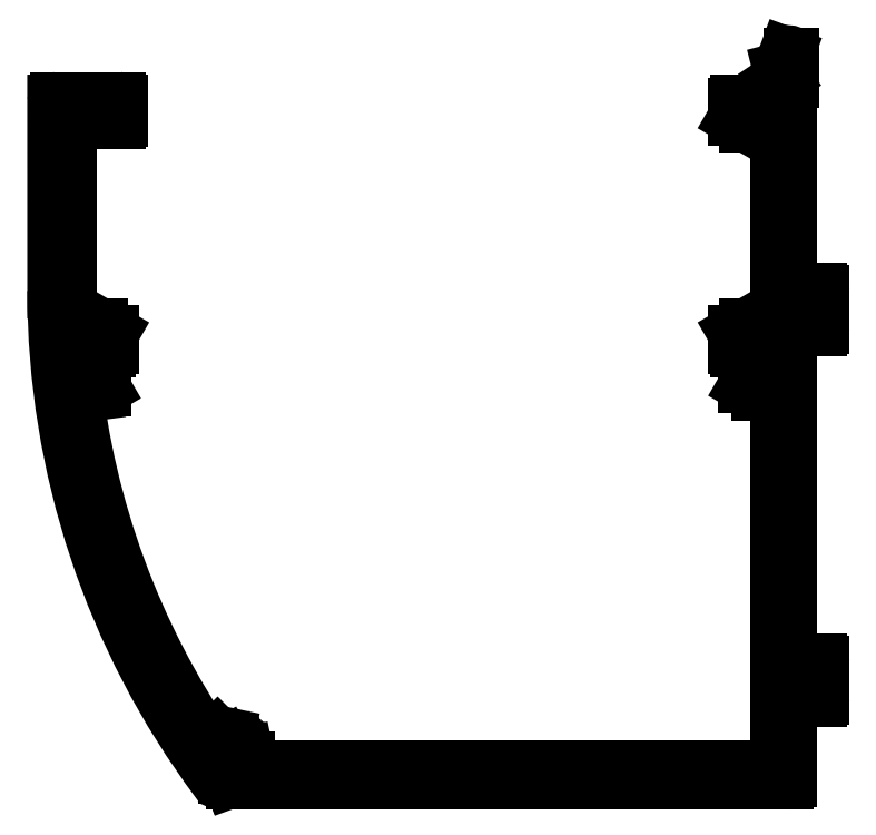
<metadata>
{"format":"dxf","ext":"dxf","renderer":"ezdxf+matplotlib","layout":"modelspace","background":"white","min_lineweight":24,"dpi":150}
</metadata>
<code>
0
SECTION
2
ENTITIES
0
LINE
8
0
10
285.5
20
-228.9
30
0
11
285.5
21
-157.2
31
0
0
ARC
8
0
10
303
20
-141.4
30
0
40
150
50
180
51
216.7
0
LINE
8
0
10
287.5
20
-143.8
30
0
11
287.5
21
-209.3
31
0
0
ARC
8
0
10
303
20
-141.5
30
0
40
147.5
50
186.1
51
214.3
0
LINE
8
0
10
188.1
20
-228.9
30
0
11
285.5
21
-228.9
31
0
0
LINE
8
0
10
287
20
-231.4
30
0
11
185.8
21
-231.4
31
0
0
LINE
8
0
10
181.1
20
-224.6
30
0
11
182.8
21
-223
31
0
0
ARC
8
0
10
187.1
20
-227.4
30
0
40
1
50
360
51
11.76
0
LINE
8
0
10
185.9
20
-227.5
30
0
11
186.3
21
-227
31
0
0
LINE
8
0
10
182.5
20
-226.8
30
0
11
182.7
21
-227.3
31
0
0
LINE
8
0
10
185.4
20
-227.8
30
0
11
185.9
21
-227.5
31
0
0
ARC
8
0
10
185.8
20
-230.9
30
0
40
0.5
50
200
51
270
0
LINE
8
0
10
184.8
20
-228
30
0
11
185.4
21
-227.8
31
0
0
LINE
8
0
10
184.2
20
-227.9
30
0
11
184.8
21
-228
31
0
0
LINE
8
0
10
184
20
-228.4
30
0
11
184.2
21
-227.9
31
0
0
LINE
8
0
10
183.5
20
-228.2
30
0
11
184
21
-228.4
31
0
0
LINE
8
0
10
183
20
-227.8
30
0
11
183.5
21
-228.2
31
0
0
LINE
8
0
10
182.7
20
-227.3
30
0
11
183
21
-227.8
31
0
0
ARC
8
0
10
183.2
20
-230.9
30
0
40
0.5007
50
208.9
51
356.7
0
ARC
8
0
10
184.2
20
-230.9
30
0
40
0.5009
50
171.5
51
183.4
0
ARC
8
0
10
184.2
20
-230.9
30
0
40
0.5009
50
90
51
171.5
0
LINE
8
0
10
184.7
20
-230.4
30
0
11
184.2
21
-230.4
31
0
0
ARC
8
0
10
184.7
20
-230.9
30
0
40
0.5079
50
21.5
51
89.71
0
LINE
8
0
10
185.2
20
-230.9
30
0
11
185.2
21
-230.8
31
0
0
LINE
8
0
10
185.3
20
-231.1
30
0
11
185.2
21
-230.9
31
0
0
LINE
8
0
10
188.1
20
-227.4
30
0
11
188.1
21
-228.9
31
0
0
LINE
8
0
10
182.9
20
-226.7
30
0
11
182.5
21
-226.8
31
0
0
LINE
8
0
10
182.8
20
-226.1
30
0
11
182.9
21
-226.7
31
0
0
LINE
8
0
10
182.9
20
-225.6
30
0
11
182.8
21
-226.1
31
0
0
LINE
8
0
10
183.2
20
-225.1
30
0
11
182.9
21
-225.6
31
0
0
LINE
8
0
10
183.6
20
-224.8
30
0
11
183.2
21
-225.1
31
0
0
LINE
8
0
10
184
20
-224.5
30
0
11
183.6
21
-224.8
31
0
0
LINE
8
0
10
184.6
20
-224.4
30
0
11
184
21
-224.5
31
0
0
LINE
8
0
10
185.1
20
-224.5
30
0
11
184.6
21
-224.4
31
0
0
LINE
8
0
10
185.2
20
-224.1
30
0
11
185.1
21
-224.5
31
0
0
ARC
8
0
10
184.2
20
-223.8
30
0
40
0.9928
50
344.6
51
78.46
0
LINE
8
0
10
183.7
20
-222.7
30
0
11
184.4
21
-222.9
31
0
0
ARC
8
0
10
183.5
20
-223.7
30
0
40
0.9617
50
76.78
51
136.2
0
LINE
8
0
10
188
20
-226.4
30
0
11
188.1
21
-227.2
31
0
0
ARC
8
0
10
187
20
-226.6
30
0
40
0.9693
50
9.803
51
107
0
LINE
8
0
10
186.4
20
-225.7
30
0
11
186.7
21
-225.6
31
0
0
LINE
8
0
10
186.4
20
-226.4
30
0
11
186.4
21
-225.7
31
0
0
LINE
8
0
10
186.3
20
-227
30
0
11
186.4
21
-226.4
31
0
0
LINE
8
0
10
290.3
20
-211.3
30
0
11
288
21
-211.3
31
0
0
LINE
8
0
10
287.5
20
-209.3
30
0
11
293
21
-209.3
31
0
0
LINE
8
0
10
287.5
20
-211.8
30
0
11
287.5
21
-230.9
31
0
0
ARC
8
0
10
287
20
-230.9
30
0
40
0.5
50
270
51
0
0
ARC
8
0
10
288
20
-211.8
30
0
40
0.4925
50
89.12
51
180.9
0
LINE
8
0
10
291.2
20
-215.9
30
0
11
290.8
21
-211.8
31
0
0
LINE
8
0
10
293.5
20
-209.8
30
0
11
293.5
21
-215.8
31
0
0
LINE
8
0
10
293
20
-216.3
30
0
11
291.7
21
-216.3
31
0
0
ARC
8
0
10
291.7
20
-215.8
30
0
40
0.4884
50
184.4
51
272.6
0
ARC
8
0
10
293
20
-215.8
30
0
40
0.5
50
270
51
360
0
ARC
8
0
10
290.3
20
-211.8
30
0
40
0.4992
50
5.633
51
90.08
0
ARC
8
0
10
293
20
-209.8
30
0
40
0.5
50
1.9e-05
51
90
0
LINE
8
0
10
155.5
20
-108.9
30
0
11
155.5
21
-150
31
0
0
LINE
8
0
10
153
20
-141.5
30
0
11
153
21
-106.9
31
0
0
LINE
8
0
10
155.5
20
-150
30
0
11
161.3
21
-150
31
0
0
LINE
8
0
10
159.9
20
-157.2
30
0
11
156.3
21
-157.2
31
0
0
ARC
8
0
10
160.5
20
-155.5
30
0
40
1.006
50
33.68
51
59.92
0
LINE
8
0
10
160.3
20
-154.9
30
0
11
160.7
21
-154.5
31
0
0
LINE
8
0
10
157.6
20
-154.5
30
0
11
157.9
21
-154.9
31
0
0
LINE
8
0
10
161.8
20
-159.3
30
0
11
160.3
21
-160.2
31
0
0
LINE
8
0
10
160.3
20
-160.2
30
0
11
159.9
21
-157.2
31
0
0
LINE
8
0
10
159.9
20
-155.2
30
0
11
160.3
21
-154.9
31
0
0
LINE
8
0
10
159.4
20
-155.3
30
0
11
159.9
21
-155.2
31
0
0
LINE
8
0
10
158.9
20
-155.3
30
0
11
159.4
21
-155.3
31
0
0
LINE
8
0
10
158.3
20
-155.2
30
0
11
158.9
21
-155.3
31
0
0
LINE
8
0
10
157.9
20
-154.9
30
0
11
158.3
21
-155.2
31
0
0
LINE
8
0
10
161.8
20
-155
30
0
11
161.8
21
-159.3
31
0
0
LINE
8
0
10
161.3
20
-155
30
0
11
161.8
21
-155
31
0
0
LINE
8
0
10
161
20
-152.5
30
0
11
160.7
21
-152.7
31
0
0
LINE
8
0
10
160.7
20
-154.5
30
0
11
161
21
-154.6
31
0
0
LINE
8
0
10
160.7
20
-152.7
30
0
11
160.3
21
-152.2
31
0
0
LINE
8
0
10
157.2
20
-154.7
30
0
11
157.6
21
-154.5
31
0
0
LINE
8
0
10
156.9
20
-154.1
30
0
11
157.2
21
-154.7
31
0
0
LINE
8
0
10
156.9
20
-153.6
30
0
11
156.9
21
-154.1
31
0
0
LINE
8
0
10
156.9
20
-153
30
0
11
156.9
21
-153.6
31
0
0
LINE
8
0
10
157.2
20
-152.4
30
0
11
156.9
21
-153
31
0
0
LINE
8
0
10
157.6
20
-152.7
30
0
11
157.2
21
-152.4
31
0
0
LINE
8
0
10
158
20
-152.2
30
0
11
157.6
21
-152.7
31
0
0
LINE
8
0
10
158.5
20
-151.9
30
0
11
158
21
-152.2
31
0
0
LINE
8
0
10
159.1
20
-151.8
30
0
11
158.5
21
-151.9
31
0
0
LINE
8
0
10
159.7
20
-151.9
30
0
11
159.1
21
-151.8
31
0
0
LINE
8
0
10
160.3
20
-152.2
30
0
11
159.7
21
-151.9
31
0
0
ARC
8
0
10
160.5
20
-151.6
30
0
40
0.9572
50
299.4
51
327
0
LINE
8
0
10
162.8
20
-152.2
30
0
11
161.3
21
-152.2
31
0
0
ARC
8
0
10
162.8
20
-151.7
30
0
40
0.5
50
270
51
360
0
LINE
8
0
10
163.3
20
-149.1
30
0
11
163.3
21
-151.7
31
0
0
LINE
8
0
10
161.3
20
-148
30
0
11
163.3
21
-149.1
31
0
0
LINE
8
0
10
161.3
20
-150
30
0
11
161.3
21
-148
31
0
0
LINE
8
0
10
161.3
20
-108.9
30
0
11
155.5
21
-108.9
31
0
0
LINE
8
0
10
153.5
20
-106.4
30
0
11
164.5
21
-106.4
31
0
0
ARC
8
0
10
153.5
20
-106.9
30
0
40
0.5
50
90
51
180
0
LINE
8
0
10
161.3
20
-110.4
30
0
11
161.3
21
-108.9
31
0
0
LINE
8
0
10
164.5
20
-110.4
30
0
11
161.3
21
-110.4
31
0
0
ARC
8
0
10
164.5
20
-109.9
30
0
40
0.5
50
270
51
0
0
LINE
8
0
10
165
20
-107.4
30
0
11
165
21
-109.9
31
0
0
LINE
8
0
10
165
20
-107.4
30
0
11
165
21
-107.4
31
0
0
LINE
8
0
10
165
20
-106.9
30
0
11
165
21
-107.4
31
0
0
ARC
8
0
10
164.5
20
-106.9
30
0
40
0.5
50
0
51
90
0
LINE
8
0
10
285.5
20
-150
30
0
11
285.5
21
-109
31
0
0
LINE
8
0
10
287.5
20
-102.9
30
0
11
287.5
21
-141.3
31
0
0
LINE
8
0
10
291.2
20
-147.9
30
0
11
290.8
21
-143.8
31
0
0
LINE
8
0
10
293.5
20
-141.8
30
0
11
293.5
21
-147.8
31
0
0
LINE
8
0
10
279.7
20
-150
30
0
11
285.5
21
-150
31
0
0
ARC
8
0
10
280.5
20
-151.6
30
0
40
1
50
213.6
51
240
0
ARC
8
0
10
280.5
20
-155.5
30
0
40
0.9987
50
120
51
146.4
0
LINE
8
0
10
282
20
-160.2
30
0
11
279.6
21
-158.8
31
0
0
LINE
8
0
10
279.6
20
-158.8
30
0
11
279.6
21
-155
31
0
0
LINE
8
0
10
279.7
20
-148
30
0
11
279.7
21
-150
31
0
0
LINE
8
0
10
277.7
20
-149.1
30
0
11
279.7
21
-148
31
0
0
LINE
8
0
10
277.7
20
-151.7
30
0
11
277.7
21
-149.1
31
0
0
ARC
8
0
10
278.2
20
-151.7
30
0
40
0.5
50
180
51
270
0
LINE
8
0
10
279.6
20
-152.2
30
0
11
278.2
21
-152.2
31
0
0
LINE
8
0
10
283.1
20
-154.9
30
0
11
283.4
21
-154.5
31
0
0
LINE
8
0
10
280.3
20
-154.5
30
0
11
280.6
21
-154.9
31
0
0
LINE
8
0
10
285.5
20
-157.2
30
0
11
282
21
-157.2
31
0
0
LINE
8
0
10
282.6
20
-155.2
30
0
11
283.1
21
-154.9
31
0
0
LINE
8
0
10
282.1
20
-155.3
30
0
11
282.6
21
-155.2
31
0
0
LINE
8
0
10
281.6
20
-155.3
30
0
11
282.1
21
-155.3
31
0
0
LINE
8
0
10
281.1
20
-155.2
30
0
11
281.6
21
-155.3
31
0
0
LINE
8
0
10
280.6
20
-154.9
30
0
11
281.1
21
-155.2
31
0
0
LINE
8
0
10
282
20
-157.2
30
0
11
282
21
-160.2
31
0
0
LINE
8
0
10
284
20
-153
30
0
11
283.8
21
-152.4
31
0
0
LINE
8
0
10
283.8
20
-154.7
30
0
11
284
21
-154.1
31
0
0
LINE
8
0
10
280.3
20
-152.7
30
0
11
280
21
-152.5
31
0
0
LINE
8
0
10
280.7
20
-152.2
30
0
11
280.3
21
-152.7
31
0
0
LINE
8
0
10
281.2
20
-151.9
30
0
11
280.7
21
-152.2
31
0
0
LINE
8
0
10
281.9
20
-151.8
30
0
11
281.2
21
-151.9
31
0
0
LINE
8
0
10
282.5
20
-151.9
30
0
11
281.9
21
-151.8
31
0
0
LINE
8
0
10
283
20
-152.2
30
0
11
282.5
21
-151.9
31
0
0
LINE
8
0
10
283.4
20
-152.7
30
0
11
283
21
-152.2
31
0
0
LINE
8
0
10
283.8
20
-152.4
30
0
11
283.4
21
-152.7
31
0
0
LINE
8
0
10
283.4
20
-154.5
30
0
11
283.8
21
-154.7
31
0
0
LINE
8
0
10
280
20
-154.6
30
0
11
280.3
21
-154.5
31
0
0
LINE
8
0
10
284.1
20
-153.6
30
0
11
284
21
-153
31
0
0
LINE
8
0
10
284
20
-154.1
30
0
11
284.1
21
-153.6
31
0
0
LINE
8
0
10
293
20
-148.3
30
0
11
291.7
21
-148.3
31
0
0
ARC
8
0
10
291.7
20
-147.8
30
0
40
0.5
50
185.7
51
270
0
ARC
8
0
10
293
20
-147.8
30
0
40
0.5
50
270
51
360
0
LINE
8
0
10
290.3
20
-143.3
30
0
11
288
21
-143.3
31
0
0
LINE
8
0
10
287.5
20
-141.3
30
0
11
293
21
-141.3
31
0
0
ARC
8
0
10
288
20
-143.8
30
0
40
0.4915
50
89
51
181
0
ARC
8
0
10
290.3
20
-143.8
30
0
40
0.4978
50
5.478
51
90.23
0
ARC
8
0
10
293
20
-141.8
30
0
40
0.5
50
1.9e-05
51
90
0
LINE
8
0
10
283.8
20
-107
30
0
11
285.2
21
-103.2
31
0
0
LINE
8
0
10
278.2
20
-107
30
0
11
283.8
21
-107
31
0
0
LINE
8
0
10
285.5
20
-109
30
0
11
279.7
21
-109
31
0
0
ARC
8
0
10
278.2
20
-107.5
30
0
40
0.5
50
90
51
180
0
LINE
8
0
10
277.7
20
-109.8
30
0
11
277.7
21
-107.5
31
0
0
LINE
8
0
10
279.7
20
-111
30
0
11
277.7
21
-109.8
31
0
0
LINE
8
0
10
279.7
20
-109
30
0
11
279.7
21
-111
31
0
0
LINE
8
0
10
288
20
-98.39
30
0
11
288
21
-102.9
31
0
0
ARC
8
0
10
287.5
20
-98.39
30
0
40
0.5
50
360
51
155
0
LINE
8
0
10
286
20
-101
30
0
11
287
21
-98.18
31
0
0
LINE
8
0
10
286.3
20
-102.4
30
0
11
286
21
-101
31
0
0
LINE
8
0
10
285.2
20
-103.2
30
0
11
286.3
21
-102.4
31
0
0
LINE
8
0
10
288
20
-102.9
30
0
11
287.5
21
-102.9
31
0
0
ENDSEC
0
EOF

</code>
